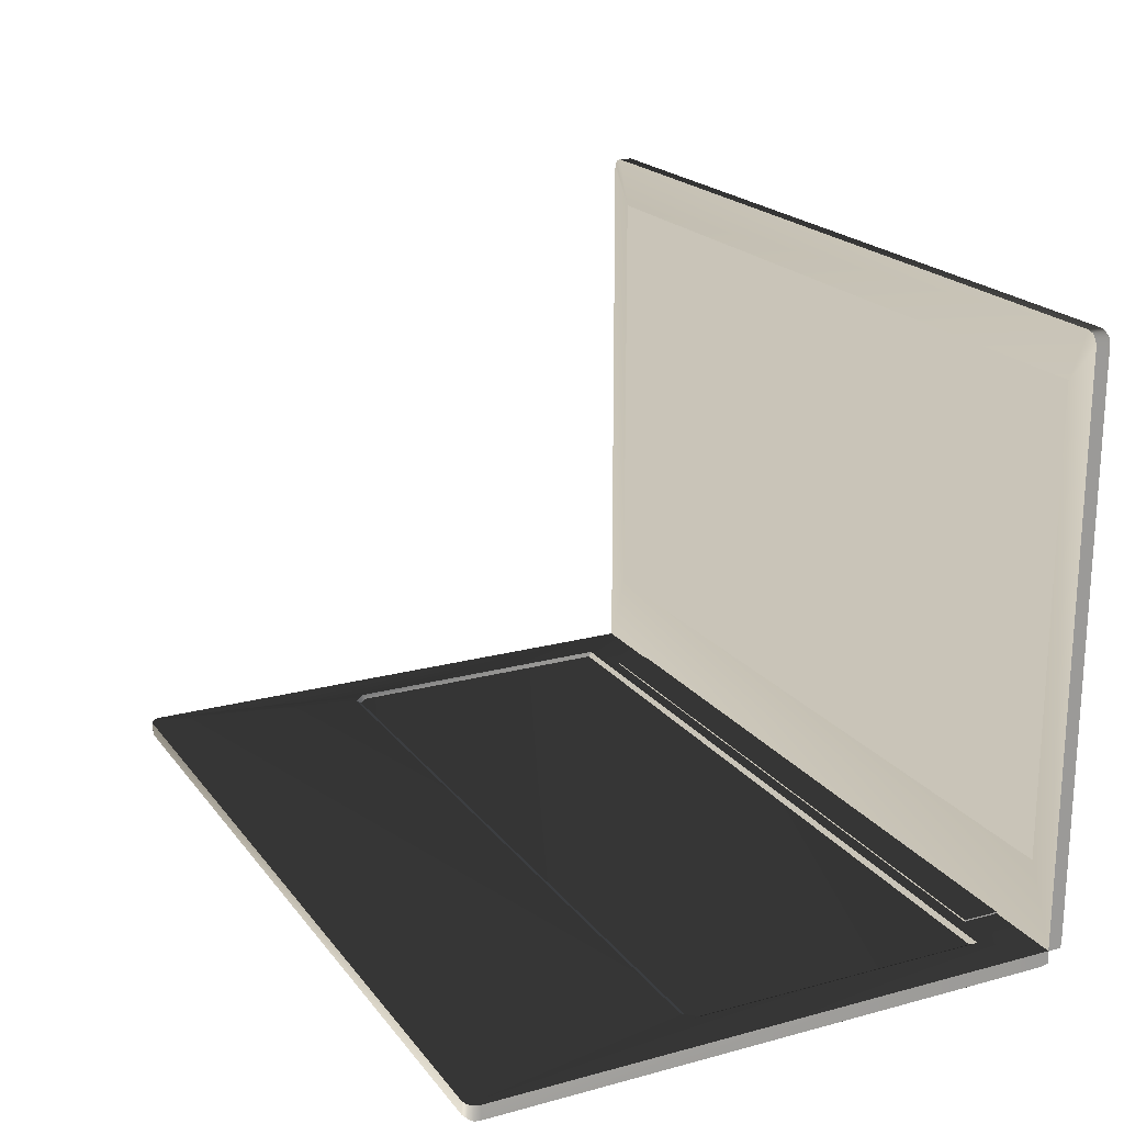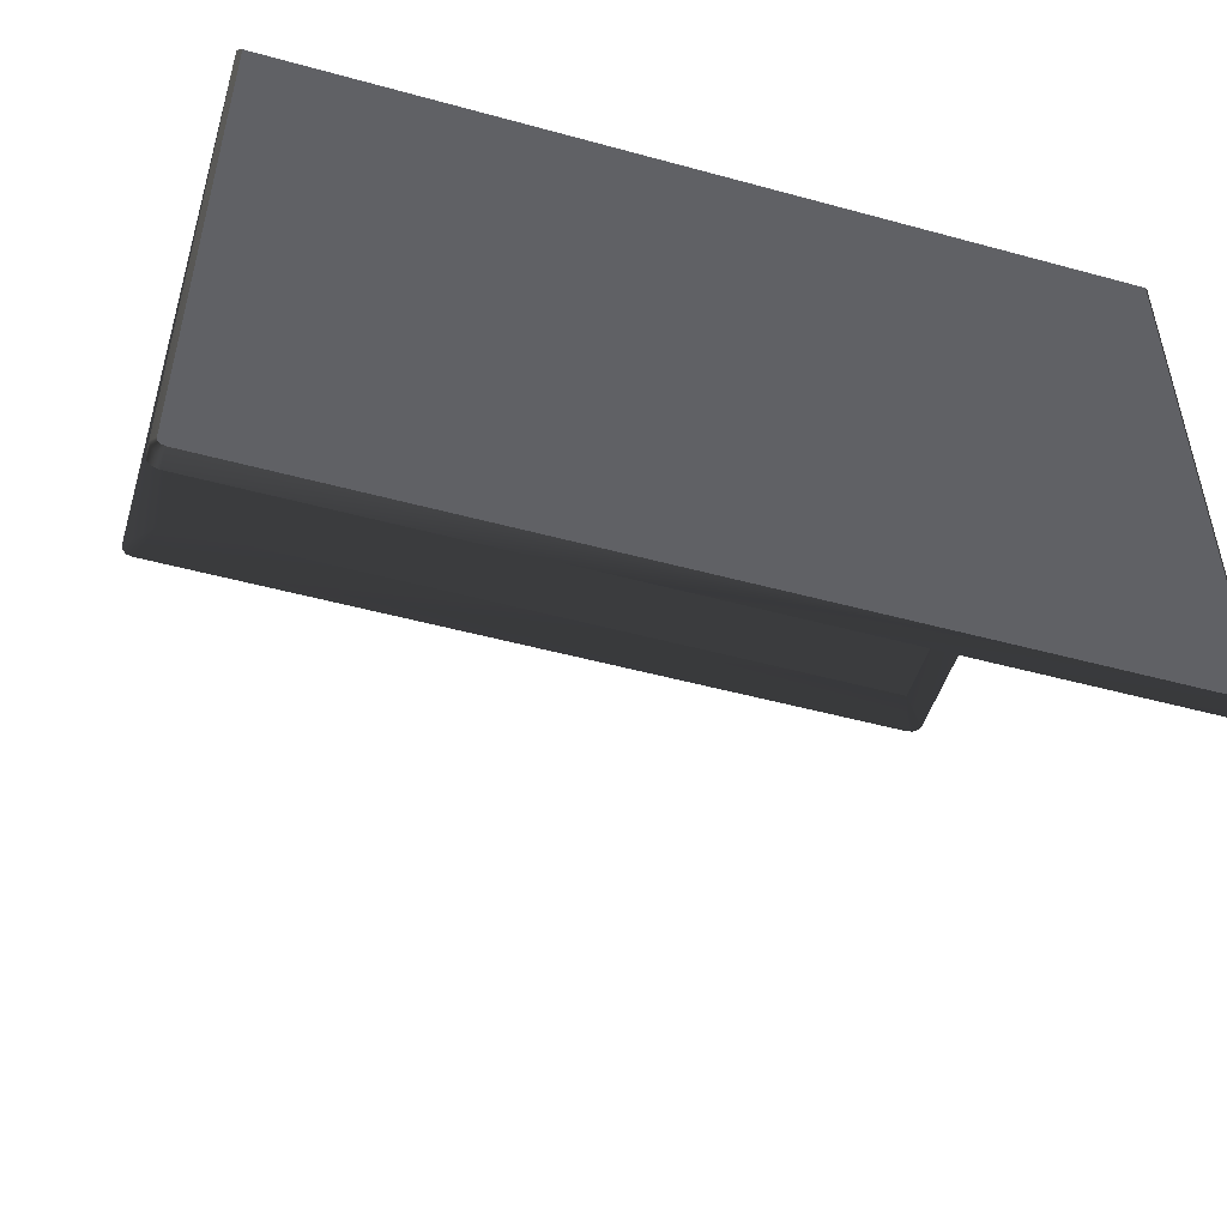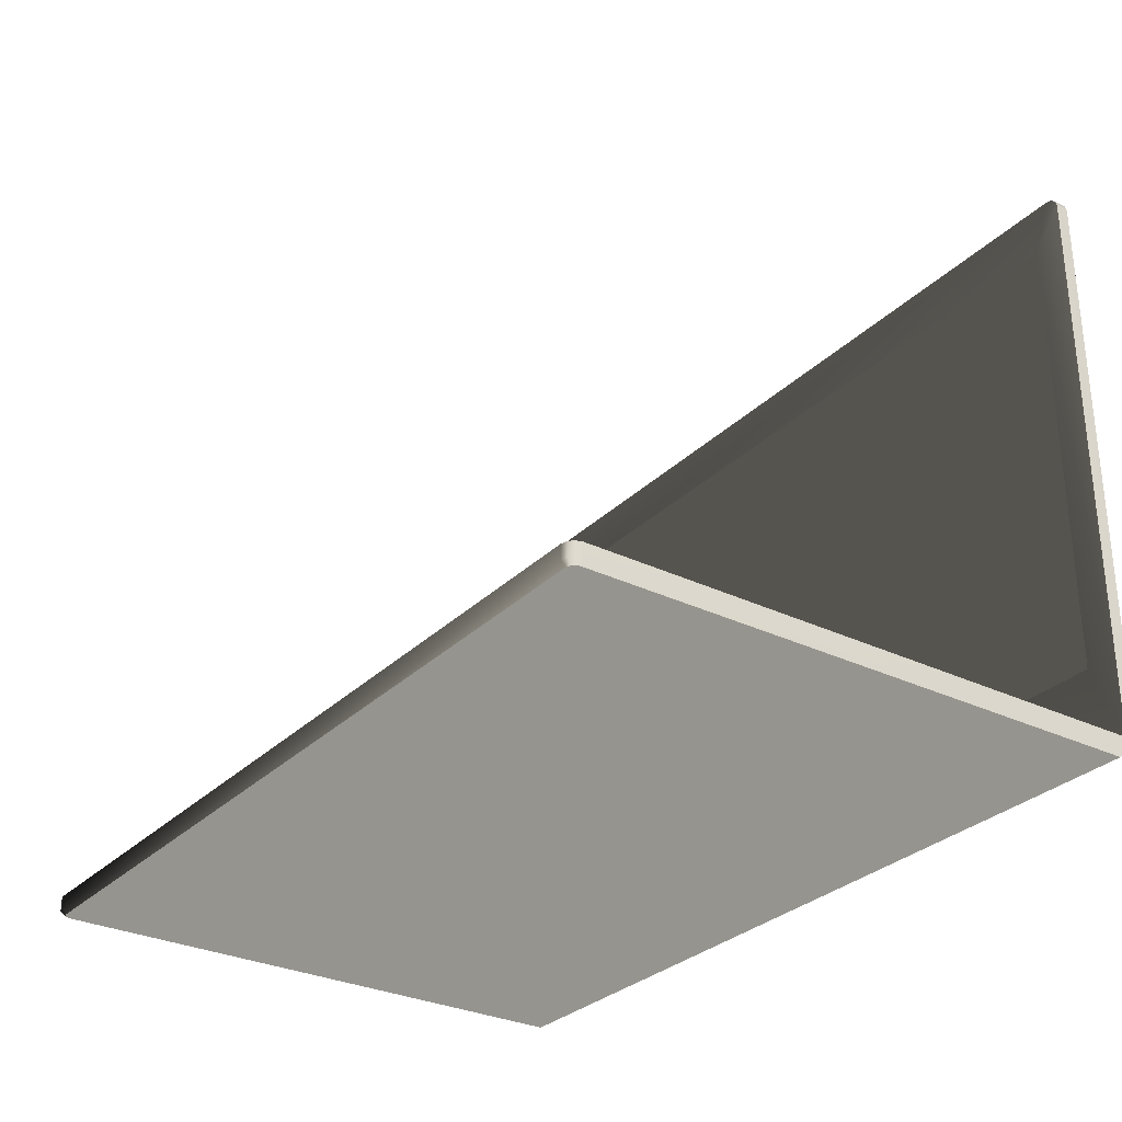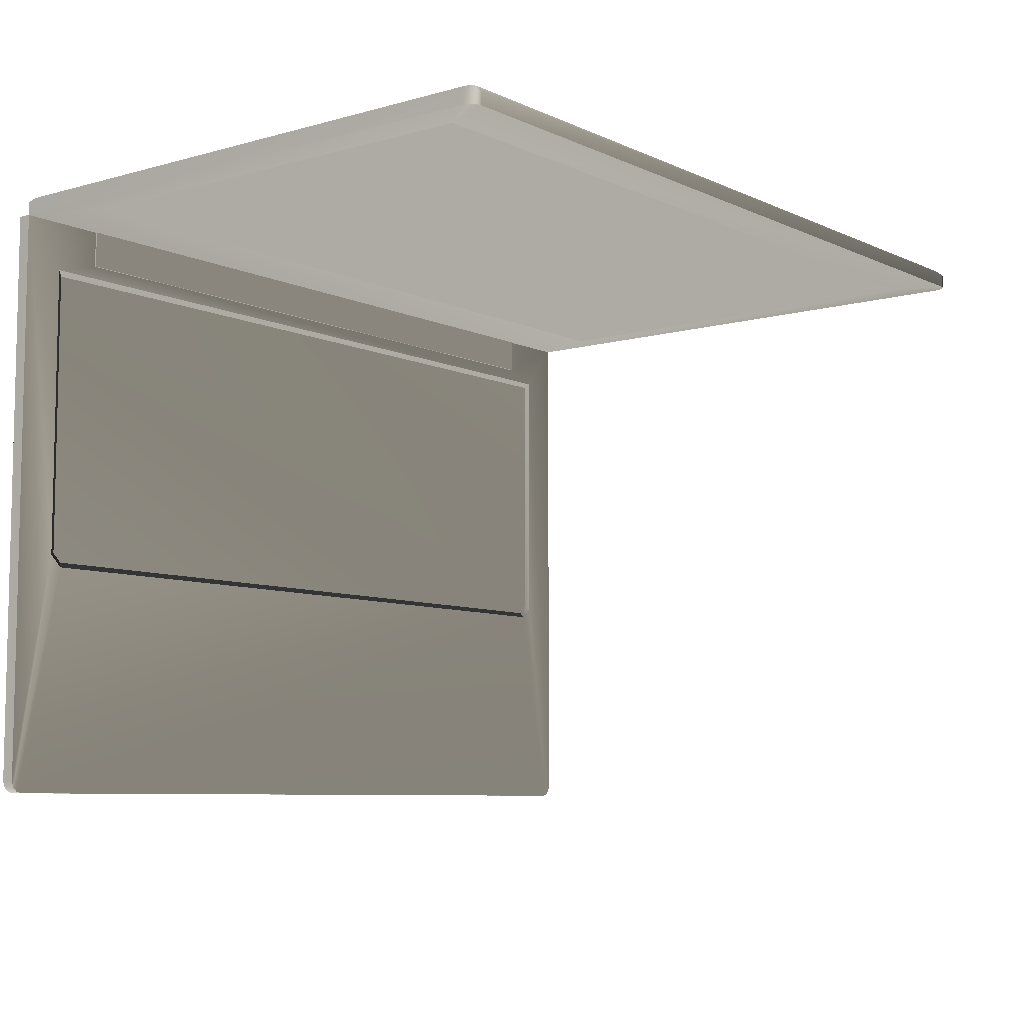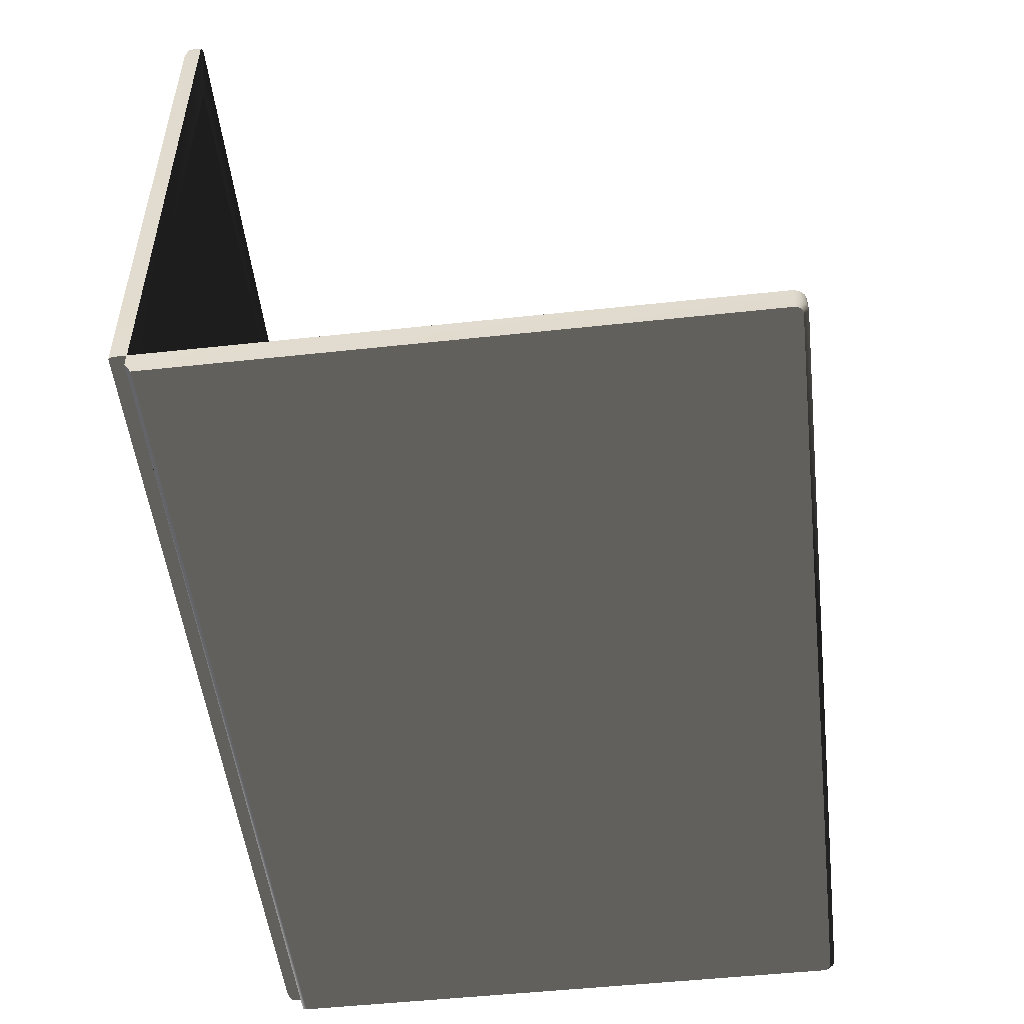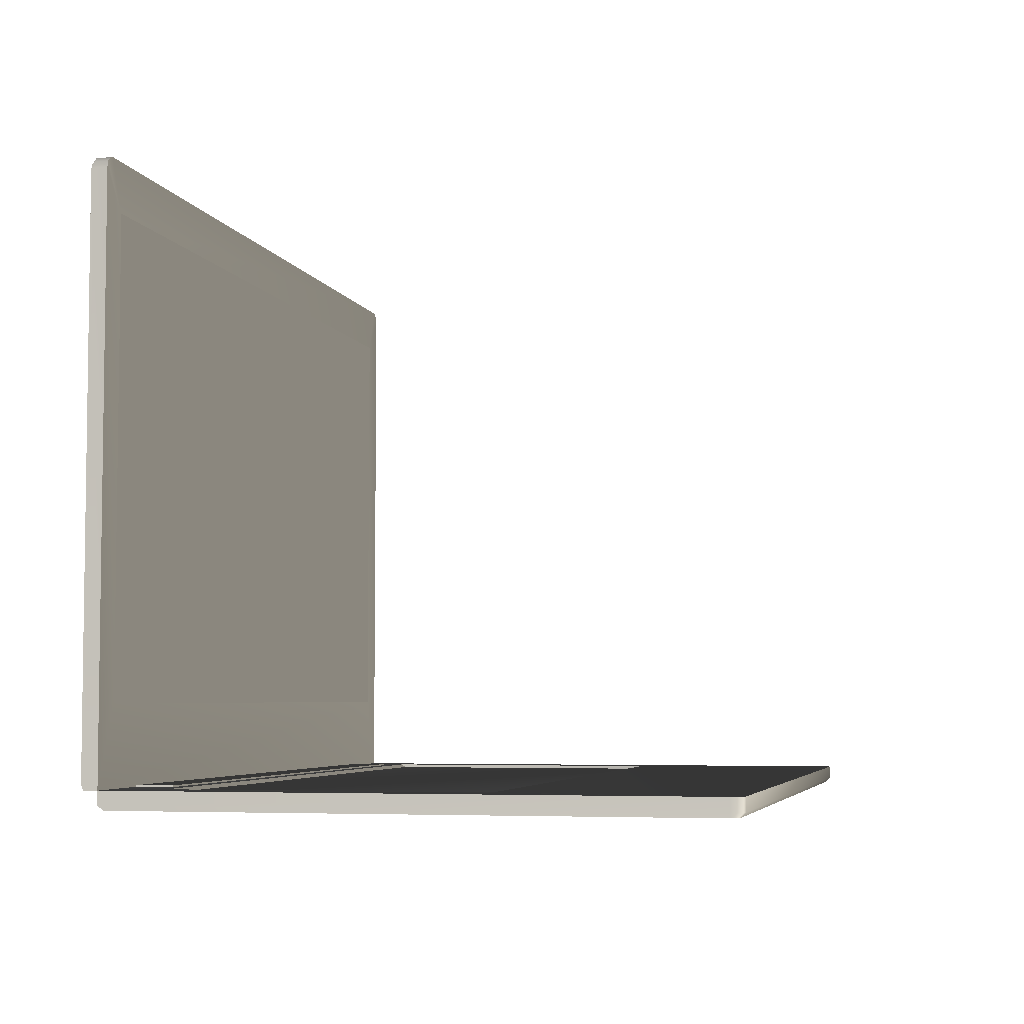
<metadata>
{"format":"obj","ext":"obj","renderer":"f3d","projection":"perspective","resolution":1024,"background":"white","views":[{"elev":20.2,"azim":-116.3,"up":"+Y"},{"elev":-49.4,"azim":-16.8,"up":"+Z"},{"elev":-29.8,"azim":-125.4,"up":"+Y"},{"elev":-7.6,"azim":128.3,"up":"+Z"},{"elev":-51.3,"azim":96.7,"up":"+Y"},{"elev":-4.9,"azim":103.0,"up":"+Y"}]}
</metadata>
<code>
v 0.1623 0.0393 0.1169
v -0.1623 0.0393 0.1169
v -0.1623 0.2231 0.1169
v 0.1623 0.2231 0.1169
v -0.1734 0.00952 0.1245
v 0.1734 0.00952 0.1245
v 0.1623 0.0393 0.1172
v -0.1623 0.0393 0.1172
v -0.1734 0.2377 0.1245
v -0.1701 0.2409 0.1245
v -0.1729 0.2394 0.1245
v -0.1718 0.2404 0.1245
v 0.1734 0.2377 0.1245
v 0.1701 0.2409 0.1245
v 0.1729 0.2394 0.1245
v 0.1718 0.2404 0.1245
v 0.1704 0.2428 0.1226
v -0.1704 0.2428 0.1226
v -0.1728 0.2421 0.1226
v -0.1746 0.2403 0.1226
v -0.1753 0.2379 0.1226
v -0.1753 0.00761 0.1226
v 0.1753 0.00761 0.1226
v 0.1753 0.2379 0.1226
v 0.1746 0.2403 0.1226
v 0.1728 0.2421 0.1226
v 0.1753 0.2379 0.1172
v 0.1753 0.00761 0.1172
v -0.1753 0.00761 0.1172
v -0.1753 0.2379 0.1172
v -0.1746 0.2403 0.1172
v -0.1728 0.2421 0.1172
v -0.1704 0.2428 0.1172
v 0.1704 0.2428 0.1172
v 0.1728 0.2421 0.1172
v 0.1746 0.2403 0.1172
v -0.1623 0.2231 0.1172
v 0.1623 0.2231 0.1172
v 0.1734 0.00038 0.1154
v -0.1734 0.00038 0.1154
v 0.1734 0.00038 -0.1127
v 0.1701 0.00038 -0.1159
v 0.1729 0.00038 -0.1144
v 0.1718 0.00038 -0.1155
v -0.1734 0.00038 -0.1127
v -0.1701 0.00038 -0.1159
v -0.1729 0.00038 -0.1144
v -0.1718 0.00038 -0.1155
v -0.1704 0.0023 -0.1178
v 0.1704 0.0023 -0.1178
v 0.1728 0.0023 -0.1172
v 0.1746 0.0023 -0.1154
v 0.1753 0.0023 -0.113
v 0.1753 0.0023 0.1173
v -0.1753 0.0023 0.1173
v -0.1753 0.0023 -0.113
v -0.1746 0.0023 -0.1154
v -0.1728 0.0023 -0.1172
v -0.1753 0.0077 -0.113
v -0.1753 0.0077 0.1173
v 0.1753 0.0077 0.1173
v 0.1753 0.0077 -0.113
v 0.1746 0.0077 -0.1154
v 0.1728 0.0077 -0.1172
v 0.1704 0.0077 -0.1178
v -0.1704 0.0077 -0.1178
v -0.1728 0.0077 -0.1172
v -0.1746 0.0077 -0.1154
v -0.1565 0.00646 0.09518
v 0.1565 0.00646 0.09518
v 0.1565 0.00645 -0.02043
v 0.1529 0.00645 -0.02406
v -0.1529 0.00645 -0.02406
v -0.1565 0.00645 -0.02043
v -0.1586 0.00771 0.09729
v 0.1586 0.00771 0.09728
v 0.1586 0.0077 -0.0213
v 0.1538 0.00771 -0.02617
v -0.1537 0.0077 -0.02617
v -0.1586 0.0077 -0.0213
v -0.1431 0.0077 0.1173
v 0.1395 0.0077 0.1173
v -0.1431 0.00771 0.1025
v 0.1395 0.00771 0.1025
v 0.1395 0.00691 0.1173
v -0.1431 0.00691 0.1173
v -0.1431 0.00691 0.1179
v -0.1431 0.00832 0.1179
v 0.1395 0.00691 0.1179
v 0.1395 0.00832 0.1179
v 0.1395 0.00832 0.1025
v -0.1431 0.00832 0.1025
v -0.1431 0.00691 0.1173
o NoName_691.1
f 2 1 4 3
f 1 2 3 4
f 6 5 22 23
f 5 9 21 22
f 10 14 17 18
f 38 37 33 34
f 9 11 20 21
f 11 12 19 20
f 12 10 18 19
f 7 8 37 38
f 13 6 23 24
f 14 16 26 17
f 15 13 24 25
f 16 15 25 26
f 32 33 37
f 31 32 37
f 30 31 37
f 37 8 29 30
f 8 7 28 29
f 7 38 27 28
f 36 27 38
f 35 36 38
f 34 35 38
f 24 23 28 27
f 23 22 29 28
f 22 21 30 29
f 21 20 31 30
f 20 19 32 31
f 19 18 33 32
f 18 17 34 33
f 17 26 35 34
f 26 25 36 35
f 25 24 27 36
f 10 12 11 9 5 6 13 15 16 14
f 40 39 54 55
f 39 41 53 54
f 42 46 49 50
f 41 43 52 53
f 43 44 51 52
f 44 42 50 51
f 45 40 55 56
f 46 48 58 49
f 47 45 56 57
f 48 47 57 58
f 72 71 77 78
f 65 78 64
f 66 67 79
f 59 80 68
f 56 55 60 59
f 60 81 83 75
f 54 53 62 61
f 53 52 63 62
f 52 51 64 63
f 51 50 65 64
f 50 49 66 65
f 49 58 67 66
f 58 57 68 67
f 57 56 59 68
f 70 69 75 76
f 71 70 76 77
f 62 63 77
f 69 74 80 75
f 73 72 78 79
f 74 73 79 80
f 61 62 77 76
f 63 64 78 77
f 65 66 79 78
f 67 68 80 79
f 59 60 75 80
f 82 61 76 84
f 87 89 90 88
f 84 91 90 82
f 92 91 84 83
f 92 83 81 88
f 91 92 88 90
f 89 85 82 90
f 84 76 75 83
f 40 45 47 48 46 42 44 43 41 39
f 70 71 72 73 74 69
f 89 87 93 55 54 61 82 85
f 81 60 55 93 86
f 86 93 87 88 81

</code>
